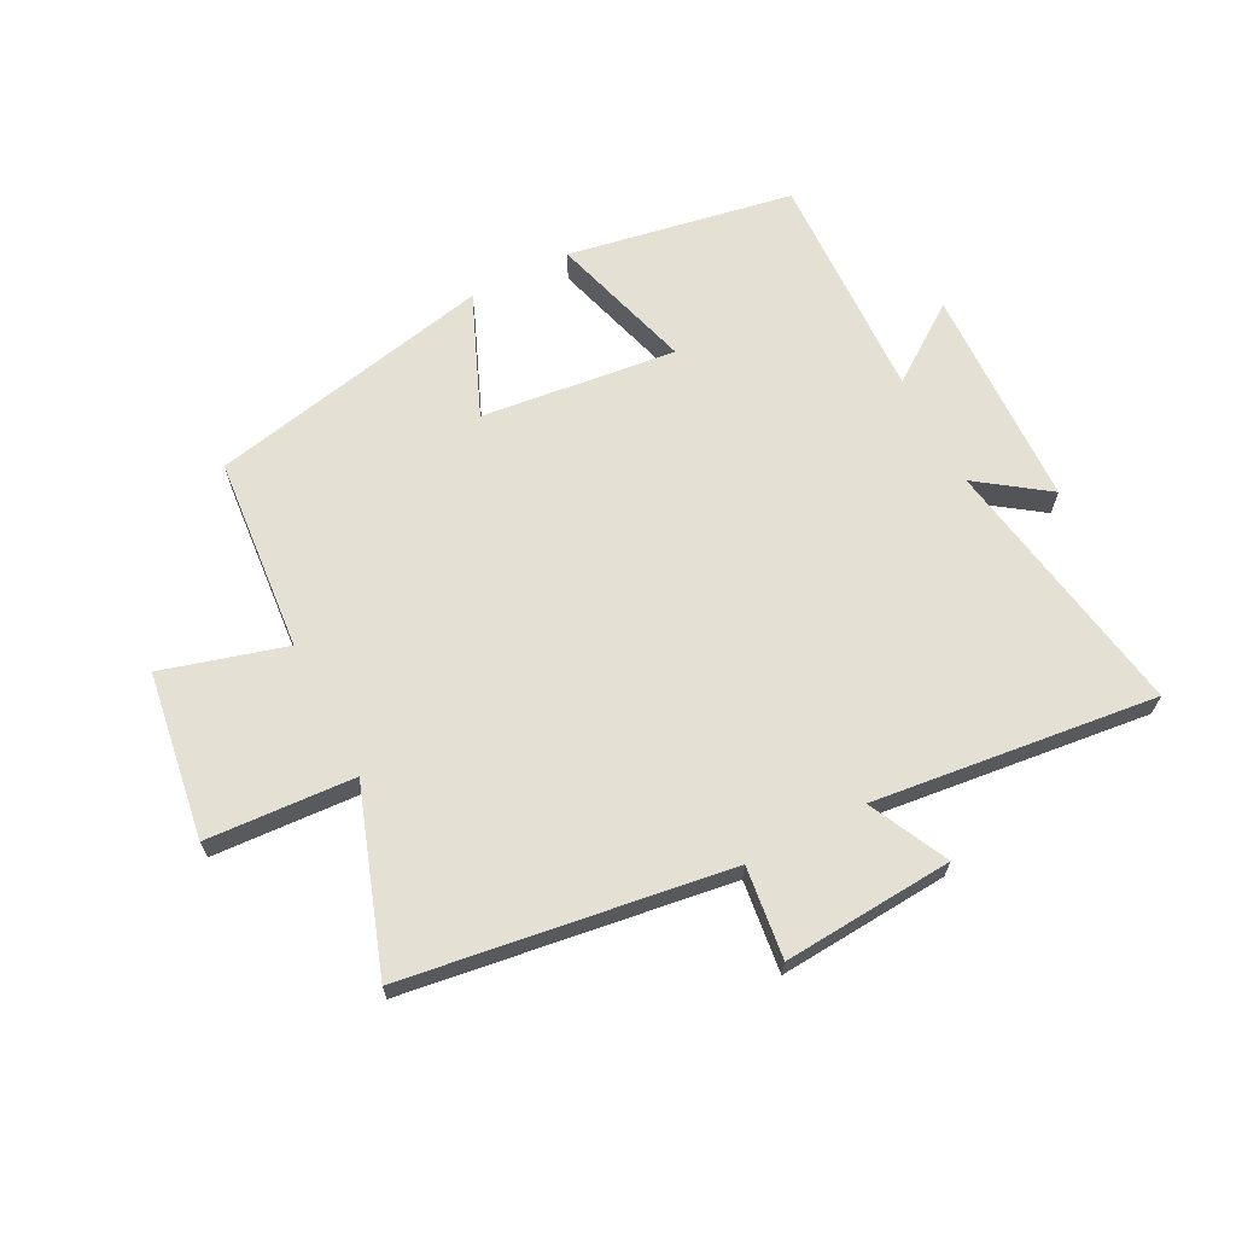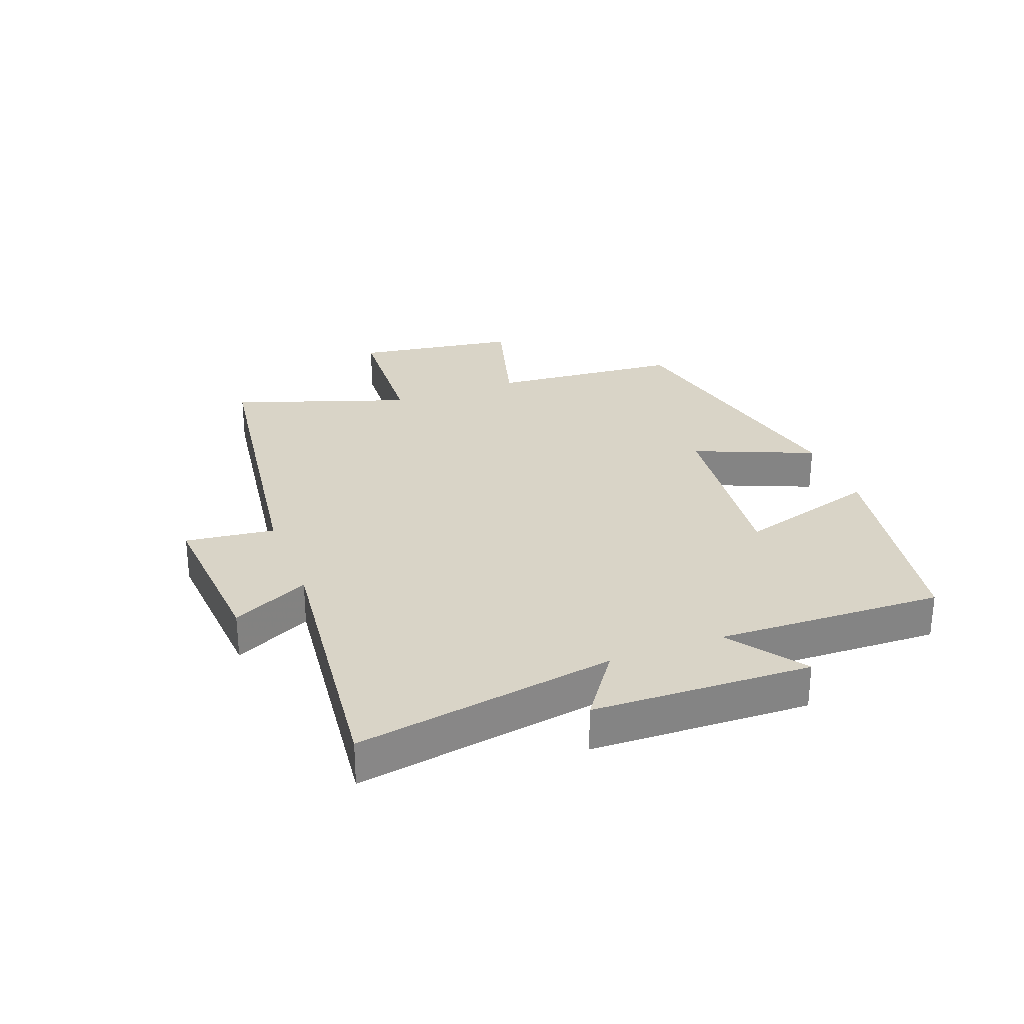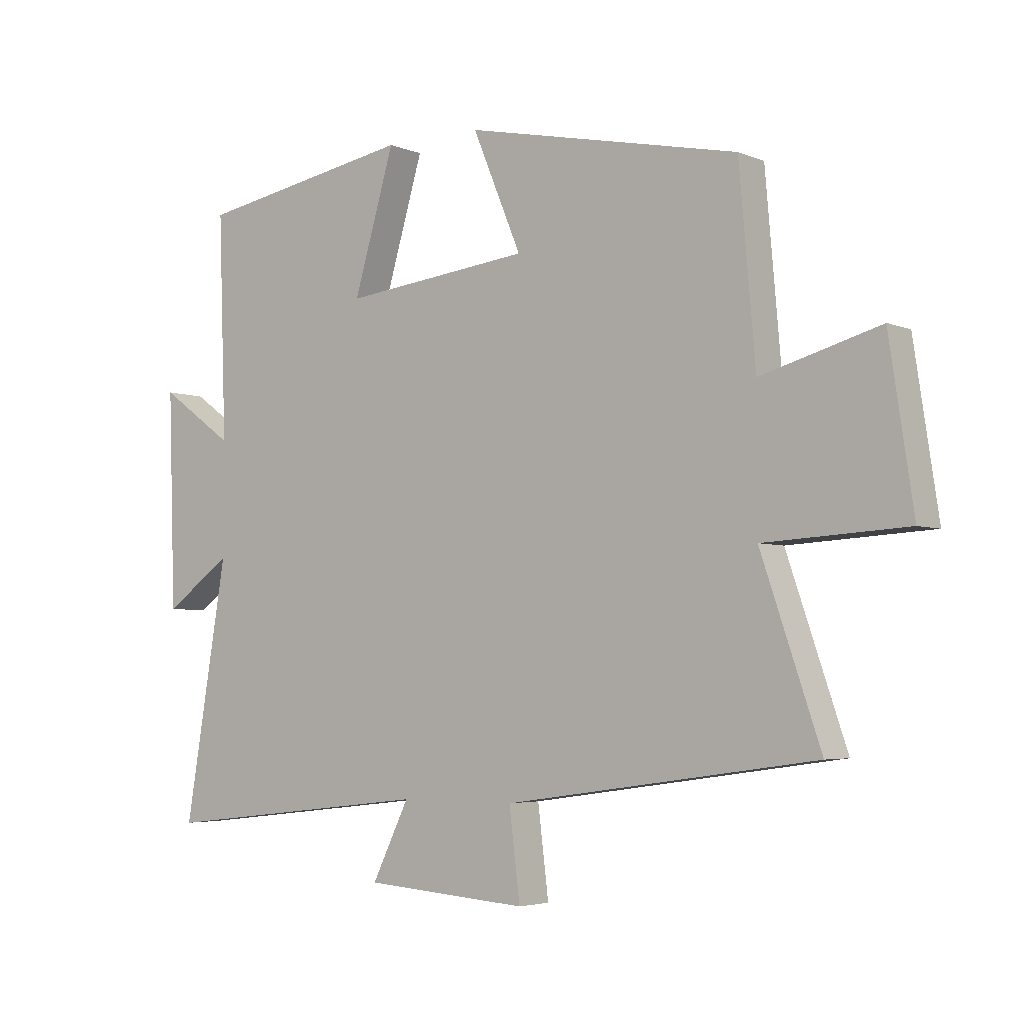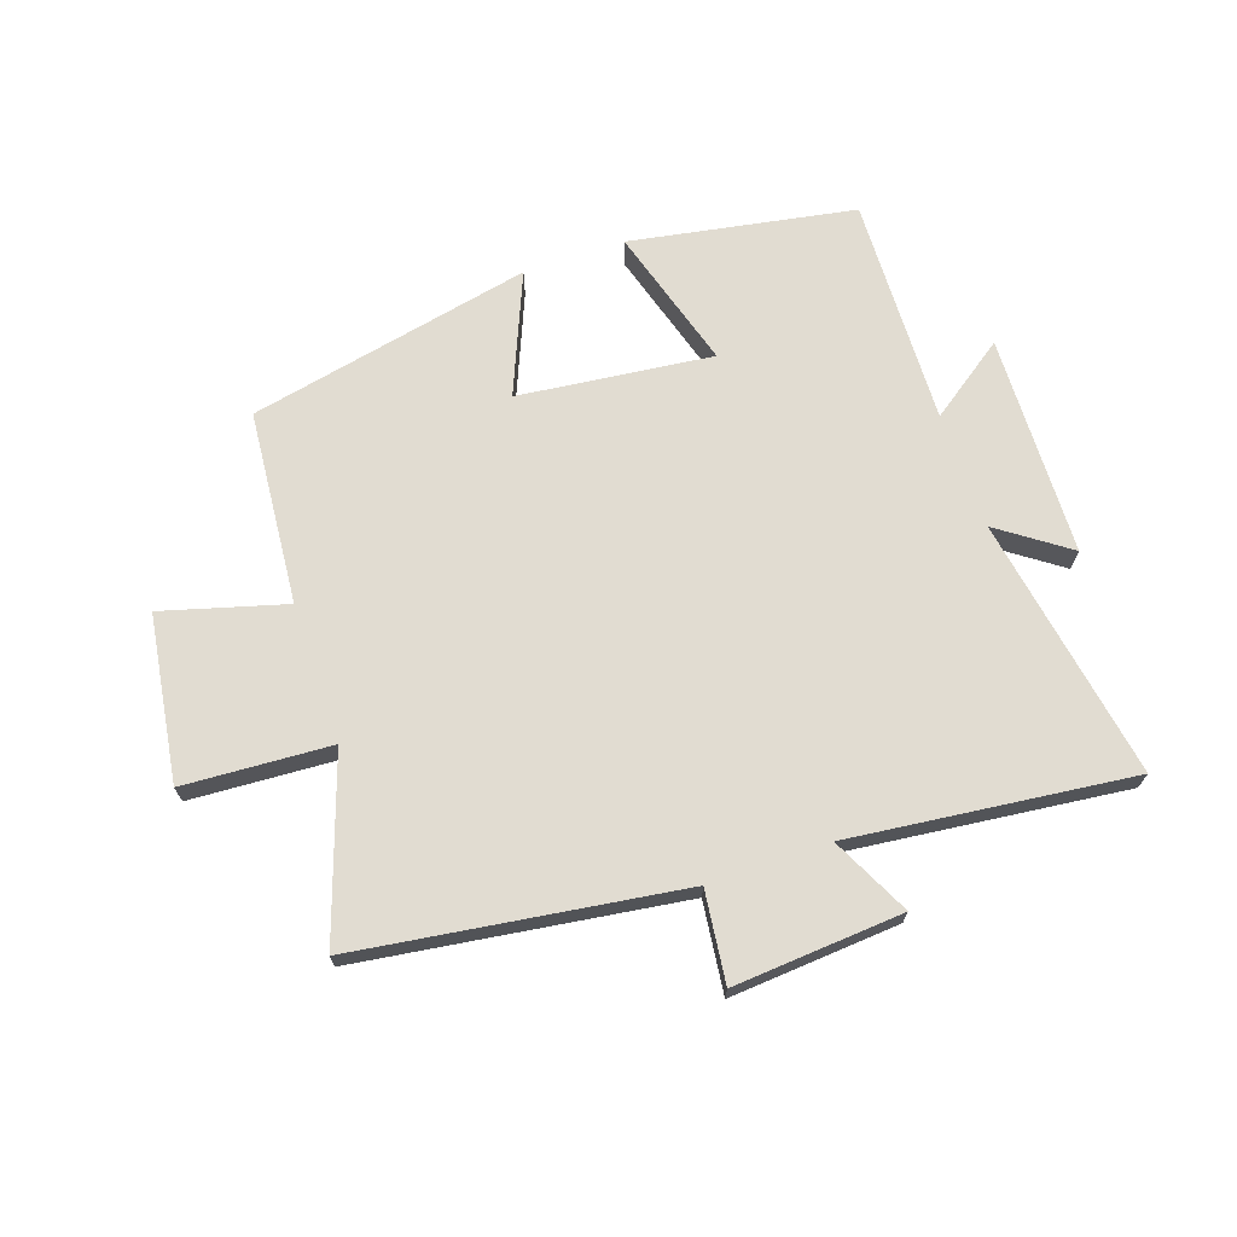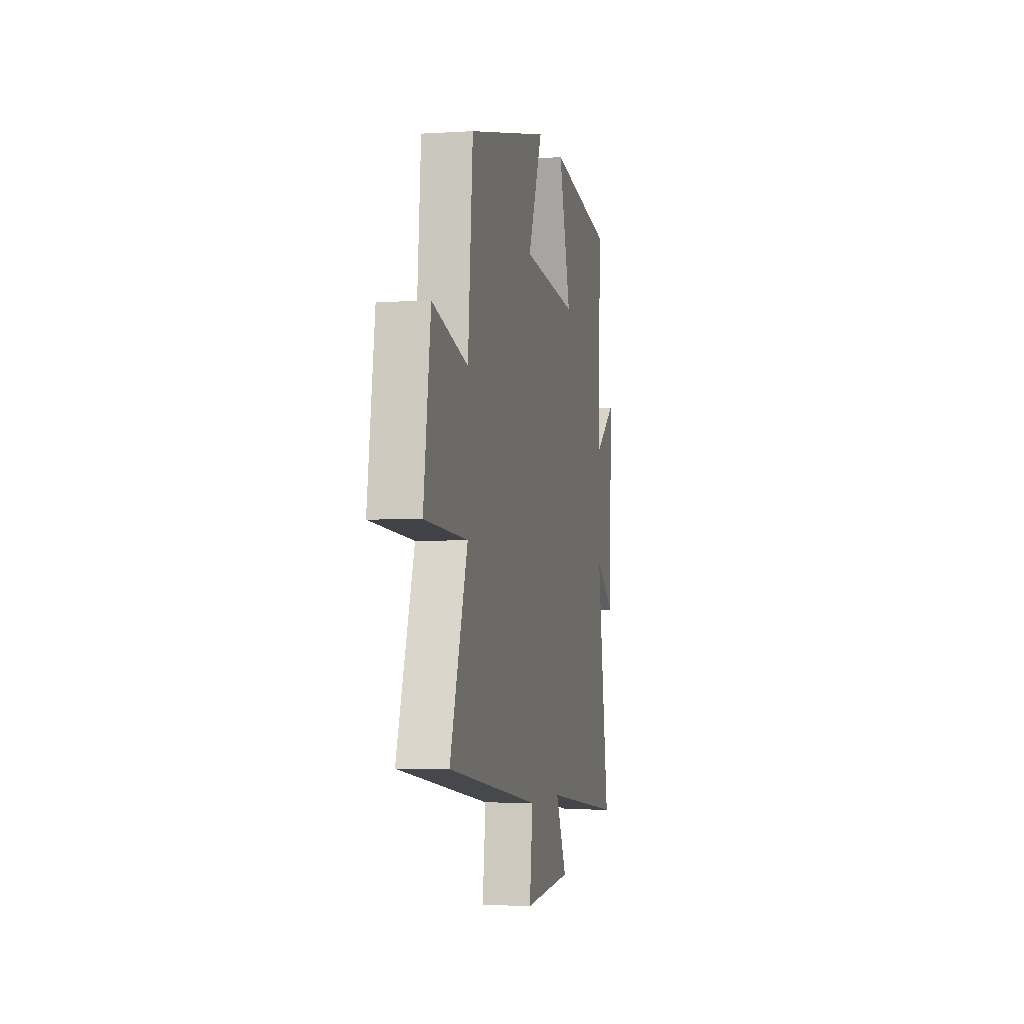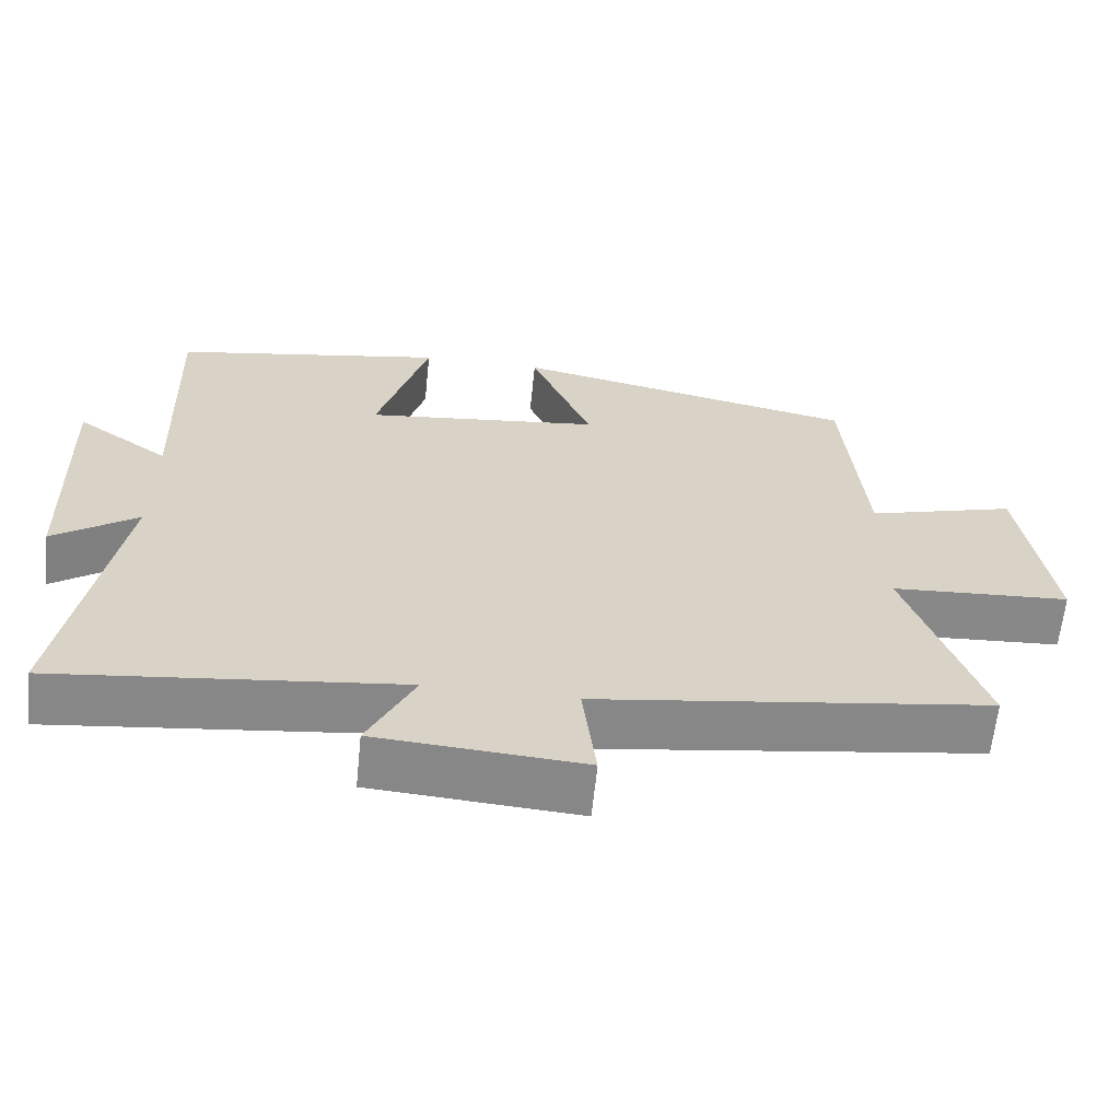
<metadata>
{"format":"obj","ext":"obj","renderer":"f3d","projection":"perspective","resolution":1024,"background":"white","views":[{"elev":66.1,"azim":152.7,"up":"+Y"},{"elev":28.4,"azim":-110.8,"up":"+Y"},{"elev":-4.1,"azim":37.1,"up":"+Z"},{"elev":69.2,"azim":161.0,"up":"+Y"},{"elev":-3.5,"azim":101.9,"up":"+Z"},{"elev":-62.7,"azim":-5.8,"up":"+Z"}]}
</metadata>
<code>
v 0.599 0.07 -0.426
v 0.079 0.07 -0.5
v 0.097 0.07 -0.647
v -0.177 0.07 -0.627
v -0.115 0.07 -0.5
v -0.571 0.07 -0.552
v -0.5 0.07 -0.126
v -0.612 0.07 -0.206
v -0.624 0.07 0.152
v -0.5 0.07 0.064
v -0.513 0.07 0.435
v -0.15 0.07 0.5
v -0.218 0.07 0.268
v 0.096 0.07 0.304
v 0.014 0.07 0.5
v 0.473 0.07 0.403
v 0.5 0.07 0.089
v 0.698 0.07 0.145
v 0.738 0.07 -0.123
v 0.5 0.07 -0.137
v 0.599 0 -0.426
v 0.079 0 -0.5
v 0.097 0 -0.647
v -0.177 0 -0.627
v -0.115 0 -0.5
v -0.571 0 -0.552
v -0.5 0 -0.126
v -0.612 0 -0.206
v -0.624 0 0.152
v -0.5 0 0.064
v -0.513 0 0.435
v -0.15 0 0.5
v -0.218 0 0.268
v 0.096 0 0.304
v 0.014 0 0.5
v 0.473 0 0.403
v 0.5 0 0.089
v 0.698 0 0.145
v 0.738 0 -0.123
v 0.5 0 -0.137
f 17 18 19 20
f 15 16 17 20
f 14 15 20 1
f 13 14 1 2
f 10 11 12 13
f 10 13 2 3
f 7 8 9 10
f 7 10 3
f 5 6 7
f 5 7 3
f 3 4 5
f 40 39 38 37
f 40 37 36 35
f 21 40 35 34
f 22 21 34 33
f 33 32 31 30
f 23 22 33 30
f 30 29 28 27
f 23 30 27
f 27 26 25
f 23 27 25
f 25 24 23
f 1 21 22 2
f 2 22 23 3
f 3 23 24 4
f 4 24 25 5
f 5 25 26 6
f 6 26 27 7
f 7 27 28 8
f 8 28 29 9
f 9 29 30 10
f 10 30 31 11
f 11 31 32 12
f 12 32 33 13
f 13 33 34 14
f 14 34 35 15
f 15 35 36 16
f 16 36 37 17
f 17 37 38 18
f 18 38 39 19
f 19 39 40 20
f 20 40 21 1

</code>
